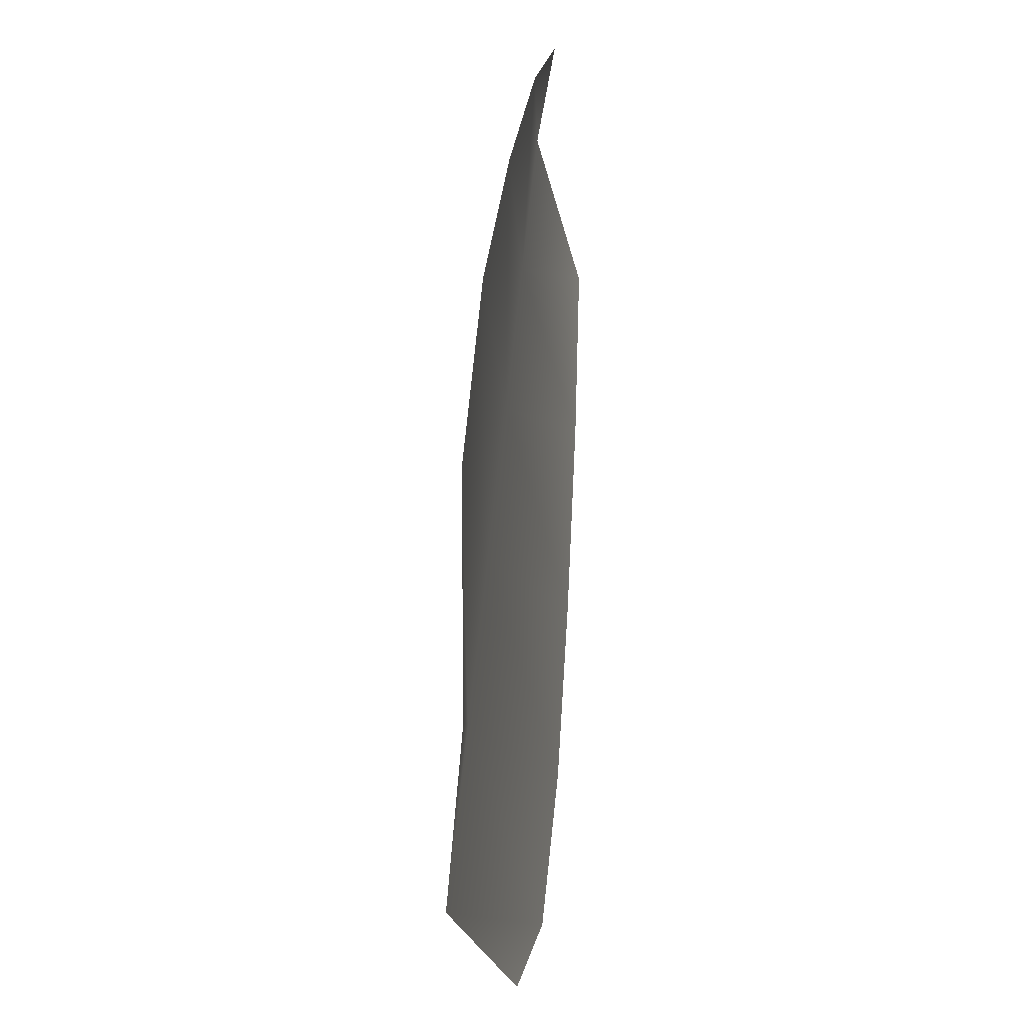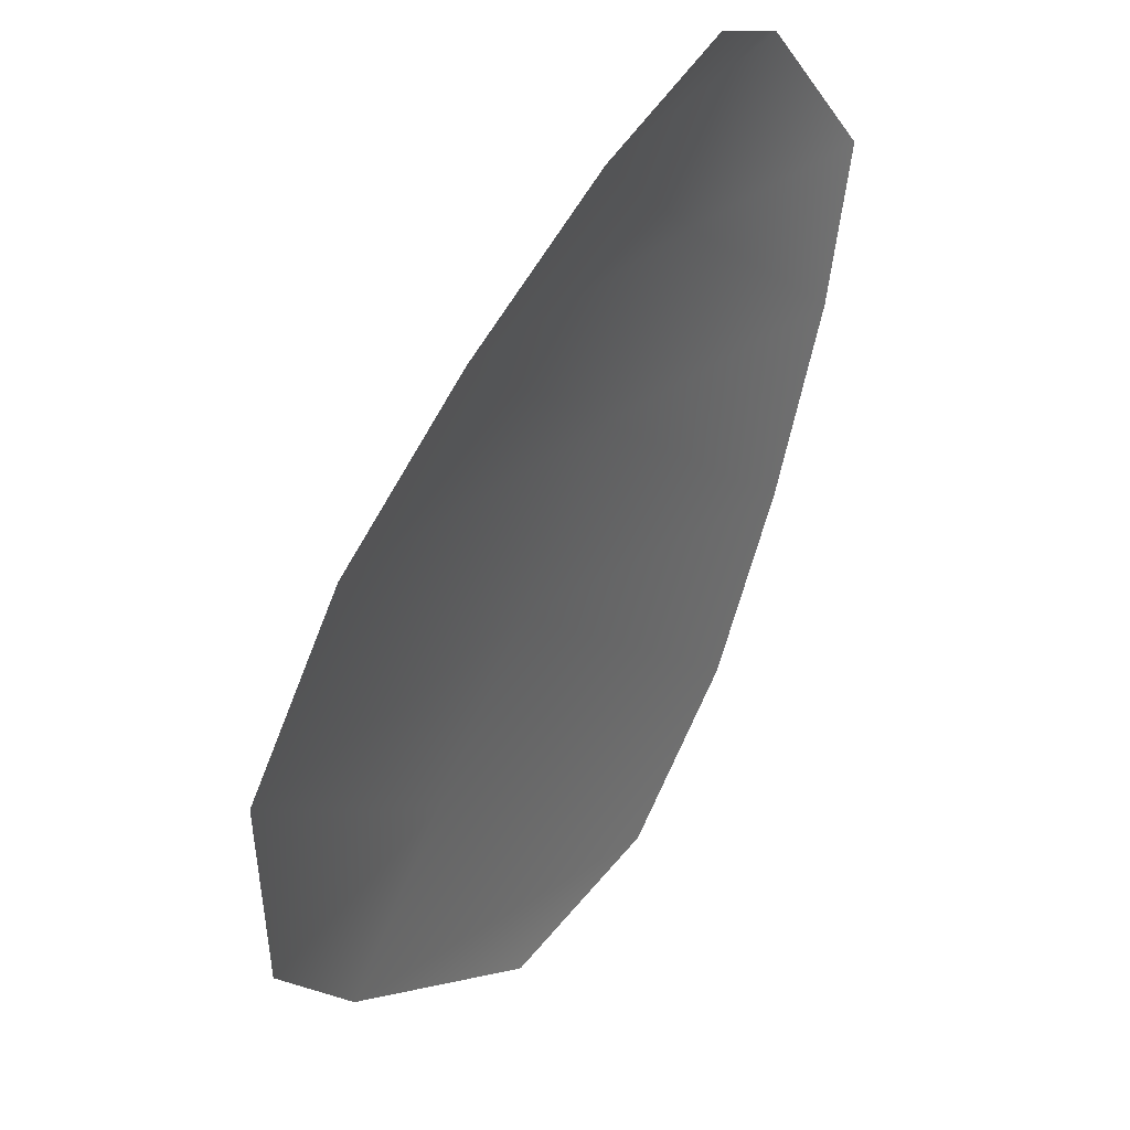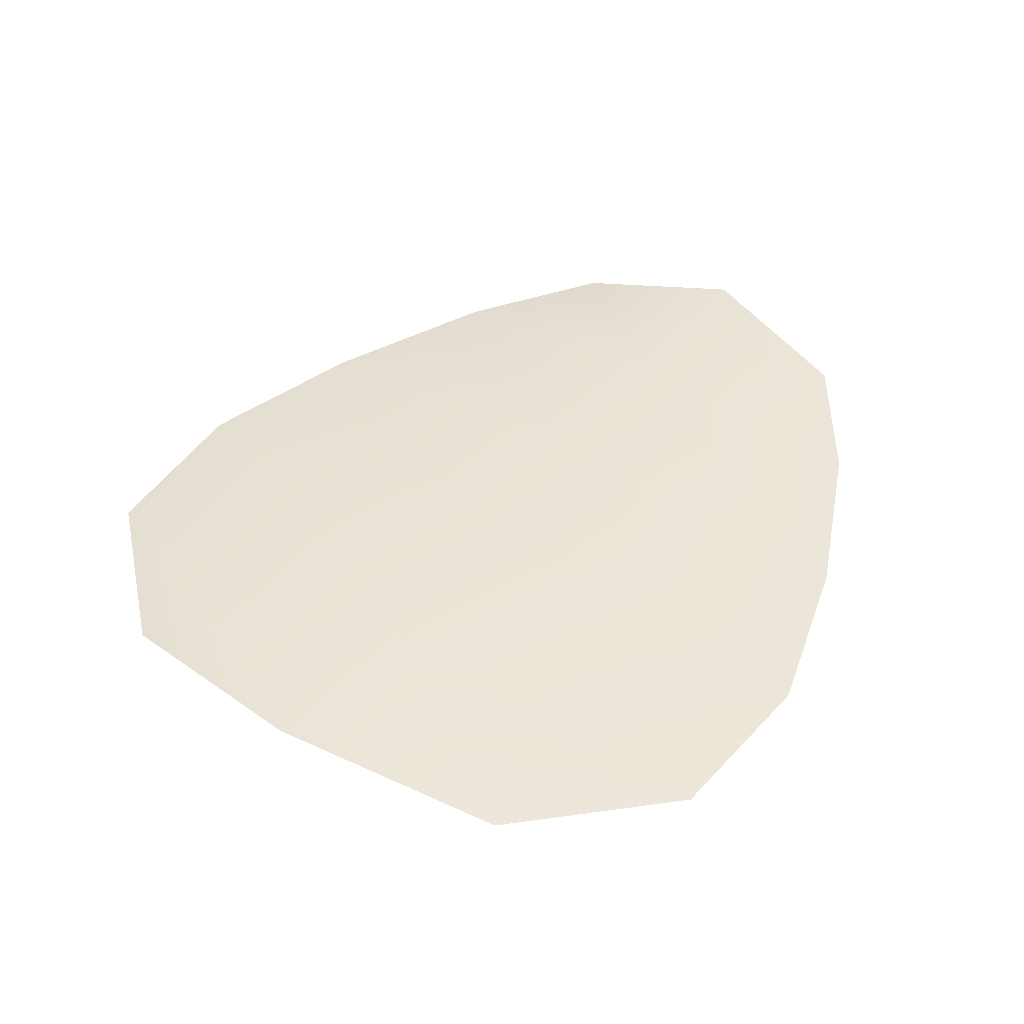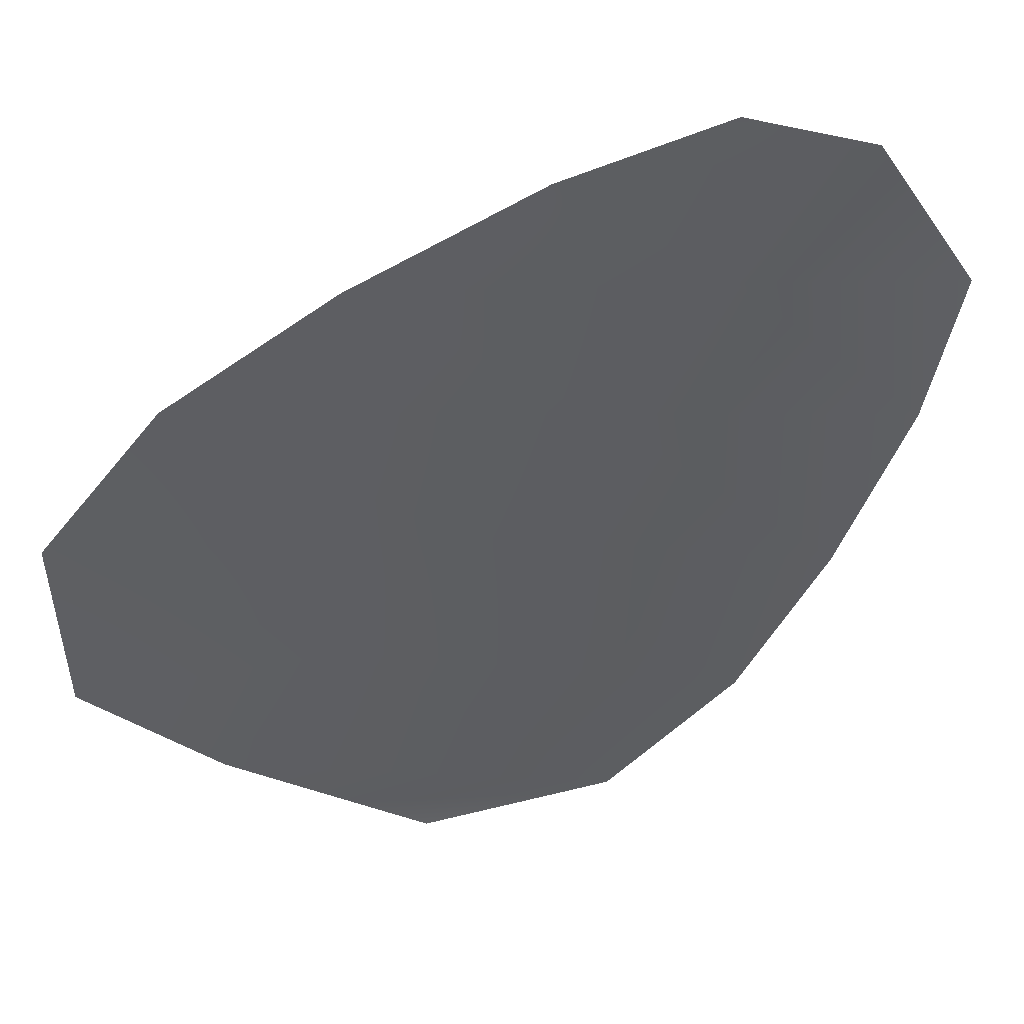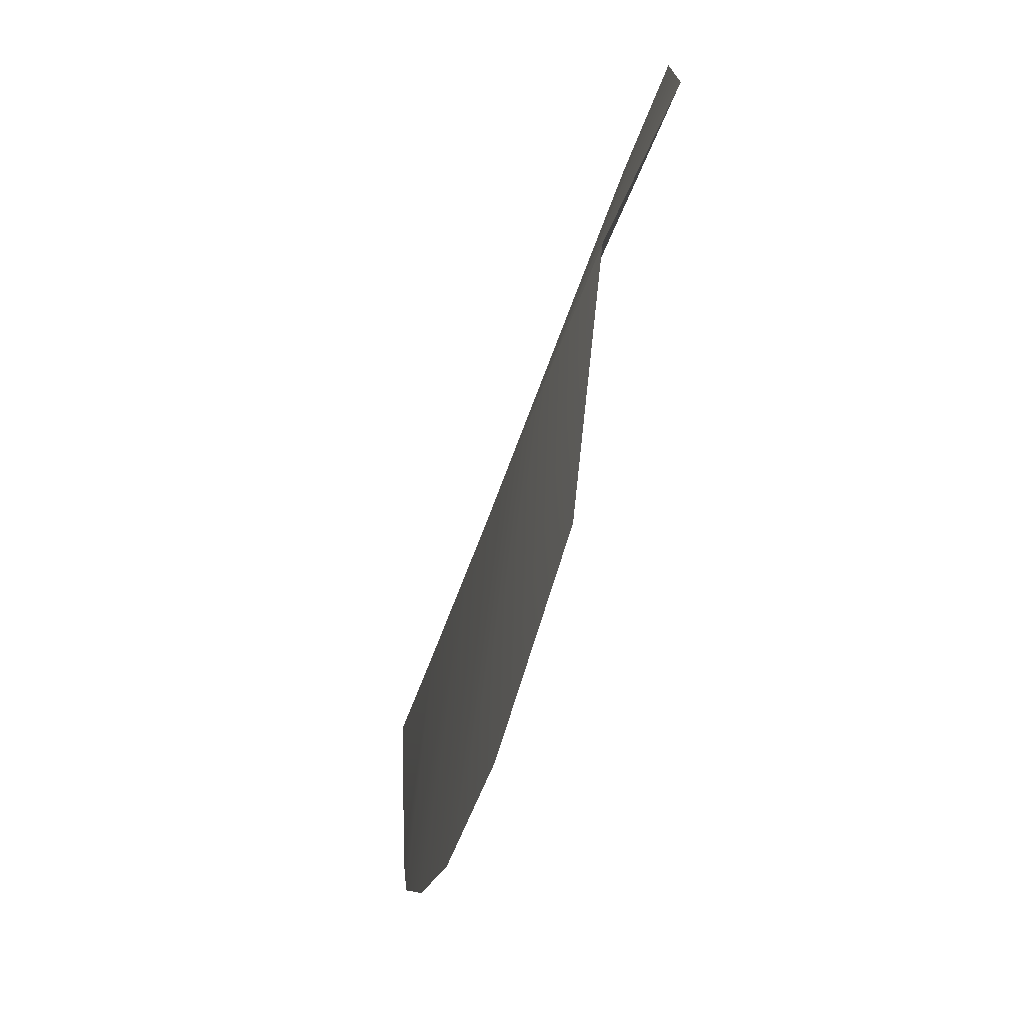
<metadata>
{"format":"obj","ext":"obj","renderer":"f3d","projection":"perspective","resolution":1024,"background":"white","views":[{"elev":8.8,"azim":97.4,"up":"+Y"},{"elev":43.2,"azim":124.3,"up":"+Y"},{"elev":42.9,"azim":79.2,"up":"+Z"},{"elev":46.8,"azim":163.0,"up":"+Y"},{"elev":-77.1,"azim":72.5,"up":"+Y"}]}
</metadata>
<code>
o feather_flight_tertiary_028
v 0.08755 0.07423 0.02225
v 0.0865 0.07319 0.02225
v 0.09022 0.07194 0.02225
v 0.0888 0.07051 0.02225
v 0.0869 0.07384 0.0224
v 0.08965 0.07109 0.0224
v 0.08825 0.0741 0.02225
v 0.08904 0.07379 0.02225
v 0.08974 0.07339 0.02225
v 0.09024 0.0728 0.02225
v 0.08794 0.0705 0.02225
v 0.08735 0.071 0.02225
v 0.08695 0.0717 0.02225
v 0.08664 0.07249 0.02225
v 0.08745 0.07329 0.0224
v 0.088 0.07274 0.0224
v 0.08854 0.07219 0.0224
v 0.08909 0.07165 0.0224
f 18 10 3 6
f 11 18 6 4
f 5 1 7 15
f 15 7 8 16
f 16 8 9 17
f 17 9 10 18
f 2 5 15 14
f 14 15 16 13
f 13 16 17 12
f 12 17 18 11

</code>
